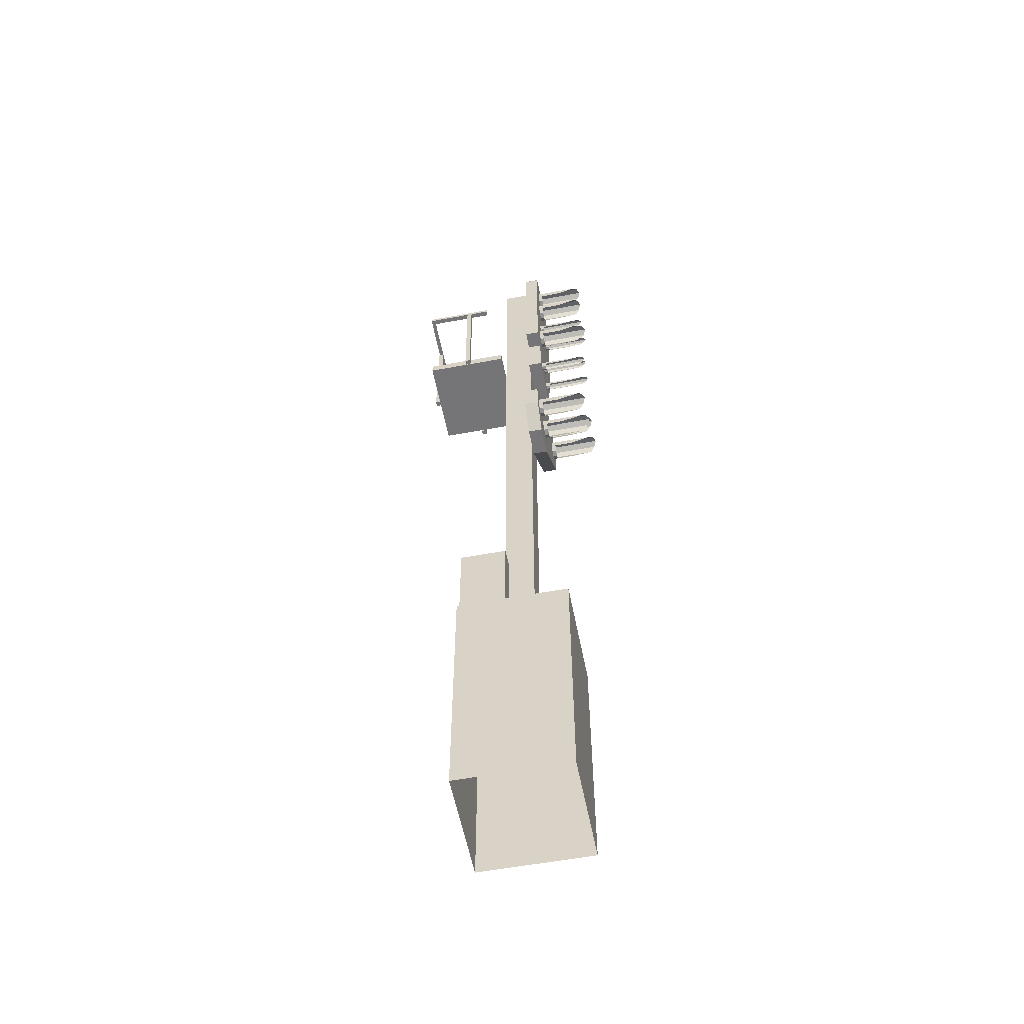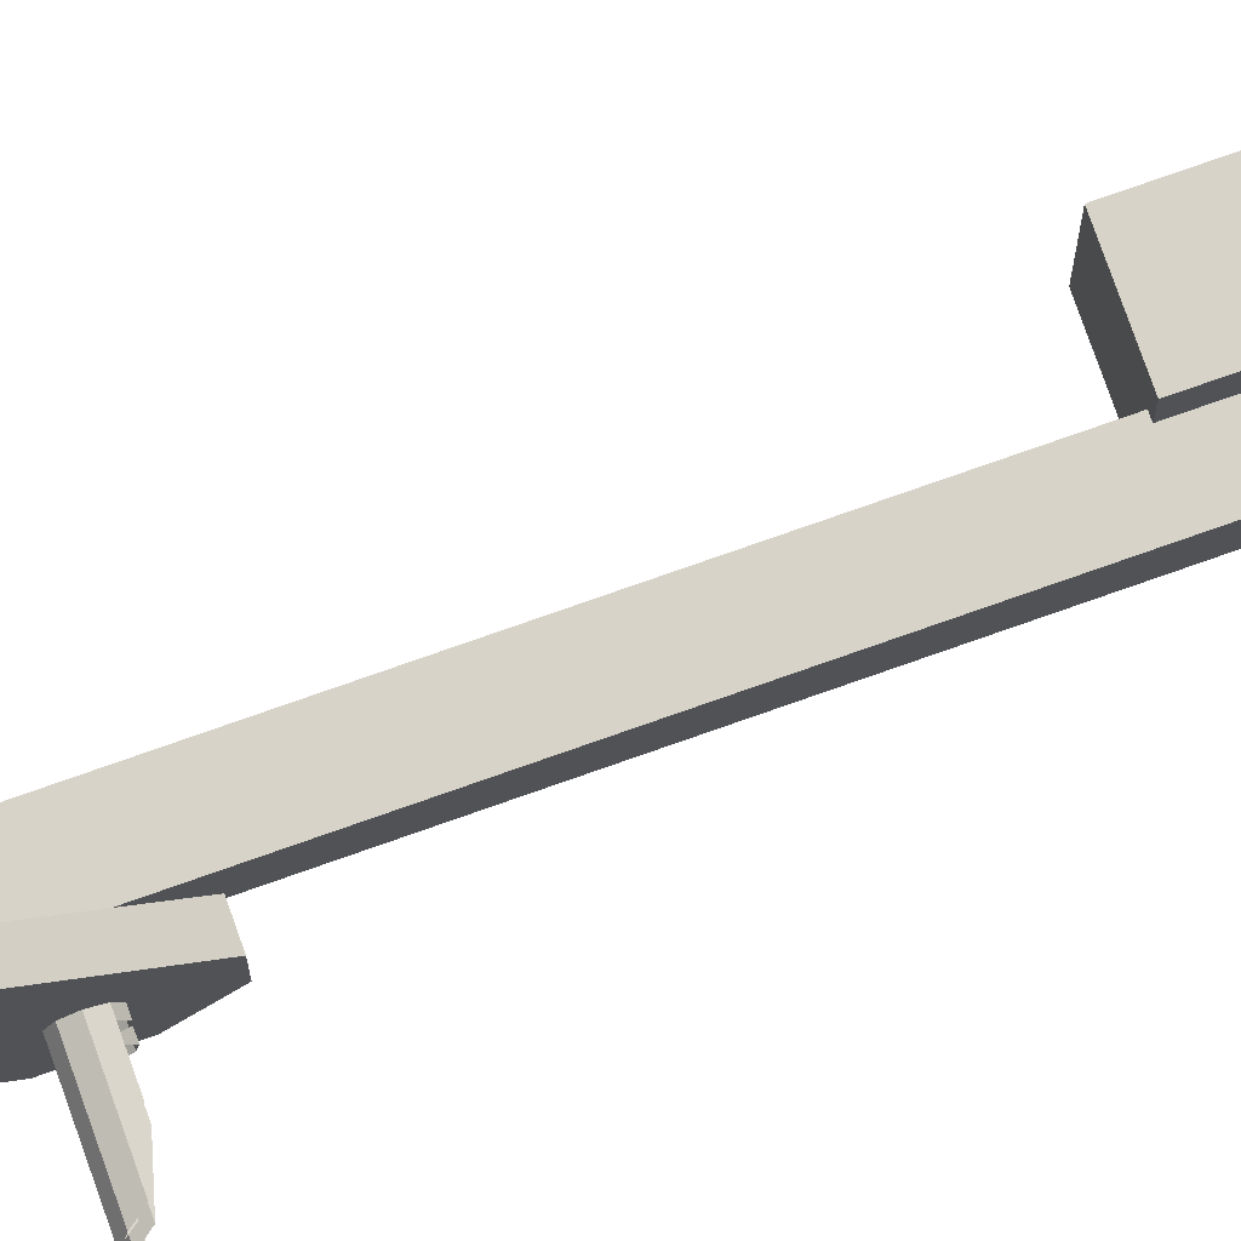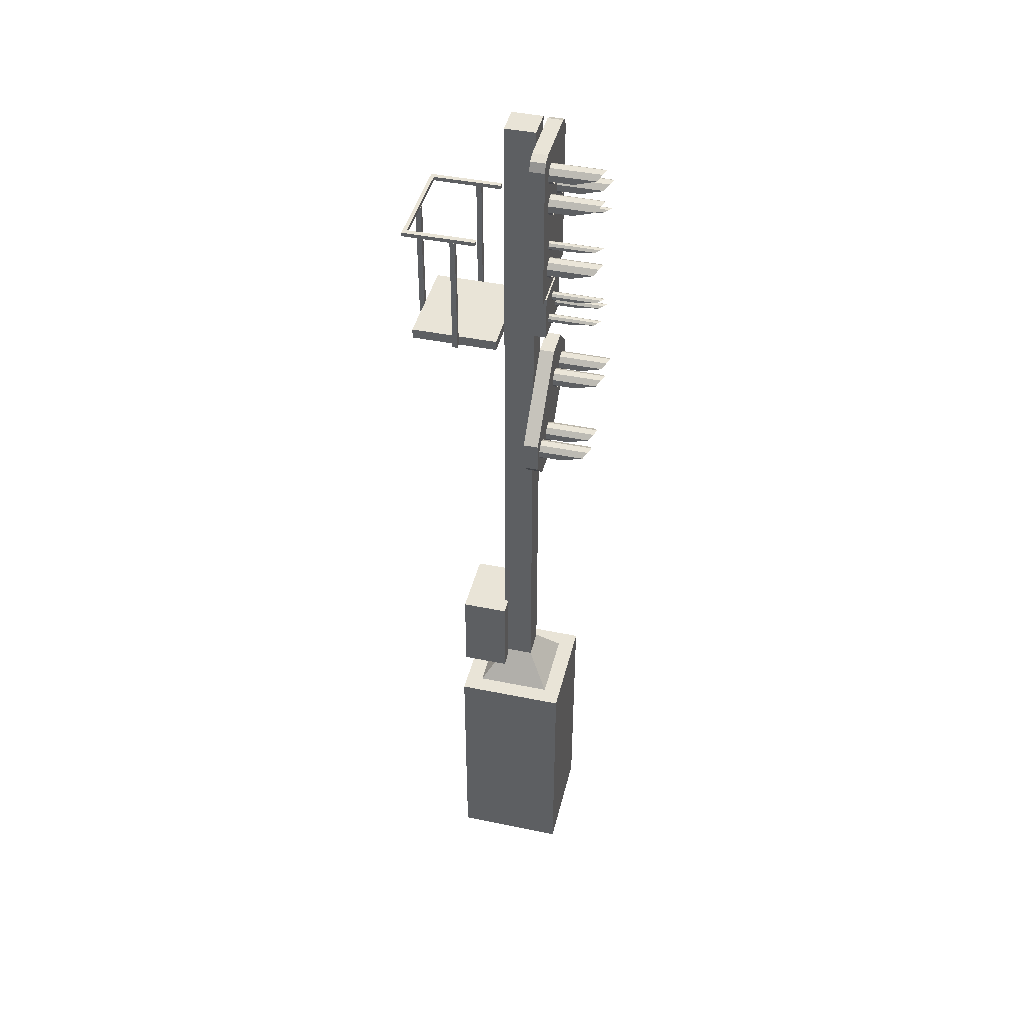
<metadata>
{"format":"obj","ext":"obj","renderer":"f3d","projection":"perspective","resolution":1024,"background":"white","views":[{"elev":-56.6,"azim":-169.0,"up":"+Y"},{"elev":76.8,"azim":-109.4,"up":"+Z"},{"elev":43.1,"azim":-166.3,"up":"+Y"}]}
</metadata>
<code>
o Signal_Cube.001
v 0.4299 -1.333 -0.01408
v 0.3276 0.143 0.08819
v 0.4299 -1.333 0.6345
v 0.3276 0.143 0.5322
v -0.2187 -1.333 -0.01408
v -0.1164 0.143 0.08819
v -0.2187 -1.333 0.6345
v -0.1164 0.143 0.5322
v 0.4299 0.143 -0.01408
v 0.4299 0.143 0.6345
v -0.2187 0.143 0.6345
v -0.2187 0.143 -0.01408
v 0.1939 0.3429 0.2219
v 0.1939 0.3429 0.3985
v 0.01728 0.3429 0.3985
v 0.01728 0.3429 0.2219
v 0.1939 4.421 0.2219
v 0.1939 4.421 0.3985
v 0.01728 4.421 0.3985
v 0.01728 4.421 0.2219
v 0.01337 3.434 0.04672
v 0.01337 3.434 0.5559
v -0.07272 3.434 0.04672
v -0.07272 3.434 0.5559
v 0.4476 0.2969 0.1211
v 0.4476 0.8192 0.1211
v 0.4476 0.2969 0.5212
v 0.4476 0.8192 0.5212
v 0.1741 0.2969 0.1211
v 0.1741 0.8192 0.1211
v 0.1741 0.2969 0.5212
v 0.1741 0.8192 0.5212
v -0.06781 4.01 0.2475
v -0.09779 4.01 0.2475
v -0.06781 3.973 0.2341
v -0.09779 3.973 0.2341
v -0.06781 3.953 0.2001
v -0.09779 3.953 0.2001
v -0.06781 3.96 0.1614
v -0.09779 3.96 0.1614
v -0.06781 3.99 0.1362
v -0.09779 3.99 0.1362
v -0.06781 4.03 0.1362
v -0.09779 4.03 0.1362
v -0.06781 4.06 0.1614
v -0.09779 4.06 0.1614
v -0.06781 4.066 0.2001
v -0.09779 4.066 0.2001
v -0.06781 4.047 0.2341
v -0.09779 4.047 0.2341
v -0.3361 4.01 0.2475
v -0.2103 3.973 0.2341
v -0.2103 3.99 0.1362
v -0.3361 4.03 0.1362
v -0.3615 4.06 0.1614
v -0.378 4.066 0.2001
v -0.3615 4.047 0.2341
v -0.06781 4.01 0.4675
v -0.09779 4.01 0.4675
v -0.06781 3.973 0.4541
v -0.09779 3.973 0.4541
v -0.06781 3.953 0.4201
v -0.09779 3.953 0.4201
v -0.06781 3.96 0.3814
v -0.09779 3.96 0.3814
v -0.06781 3.99 0.3562
v -0.09779 3.99 0.3562
v -0.06781 4.03 0.3562
v -0.09779 4.03 0.3562
v -0.06781 4.06 0.3814
v -0.09779 4.06 0.3814
v -0.06781 4.066 0.4201
v -0.09779 4.066 0.4201
v -0.06781 4.047 0.4541
v -0.09779 4.047 0.4541
v -0.3361 4.01 0.4675
v -0.2103 3.973 0.4541
v -0.2103 3.99 0.3562
v -0.3361 4.03 0.3562
v -0.3615 4.06 0.3814
v -0.378 4.066 0.4201
v -0.3615 4.047 0.4541
v -0.06781 4.206 0.2475
v -0.09779 4.206 0.2475
v -0.06781 4.169 0.2341
v -0.09779 4.169 0.2341
v -0.06781 4.149 0.2001
v -0.09779 4.149 0.2001
v -0.06781 4.156 0.1614
v -0.09779 4.156 0.1614
v -0.06781 4.186 0.1362
v -0.09779 4.186 0.1362
v -0.06781 4.225 0.1362
v -0.09779 4.225 0.1362
v -0.06781 4.255 0.1614
v -0.09779 4.255 0.1614
v -0.06781 4.262 0.2001
v -0.09779 4.262 0.2001
v -0.06781 4.243 0.2341
v -0.09779 4.243 0.2341
v -0.3361 4.206 0.2475
v -0.2103 4.169 0.2341
v -0.2103 4.186 0.1362
v -0.3361 4.225 0.1362
v -0.3615 4.255 0.1614
v -0.378 4.262 0.2001
v -0.3615 4.243 0.2341
v -0.3615 3.759 0.2086
v -0.378 3.768 0.1933
v -0.3615 3.765 0.1759
v -0.3361 3.751 0.1646
v -0.2103 3.734 0.1646
v -0.2103 3.726 0.2086
v -0.3361 3.743 0.2146
v -0.09779 3.759 0.2086
v -0.06781 3.759 0.2086
v -0.09779 3.768 0.1933
v -0.06781 3.768 0.1933
v -0.09779 3.765 0.1759
v -0.06781 3.765 0.1759
v -0.09779 3.751 0.1646
v -0.06781 3.751 0.1646
v -0.09779 3.734 0.1646
v -0.06781 3.734 0.1646
v -0.09779 3.72 0.1759
v -0.06781 3.72 0.1759
v -0.09779 3.717 0.1933
v -0.06781 3.717 0.1933
v -0.09779 3.726 0.2086
v -0.06781 3.726 0.2086
v -0.09779 3.743 0.2146
v -0.06781 3.743 0.2146
v -0.3615 3.882 0.4254
v -0.378 3.89 0.4101
v -0.3615 3.887 0.3927
v -0.3361 3.874 0.3814
v -0.2103 3.856 0.3814
v -0.2103 3.848 0.4254
v -0.3361 3.865 0.4315
v -0.09779 3.882 0.4254
v -0.06781 3.882 0.4254
v -0.09779 3.89 0.4101
v -0.06781 3.89 0.4101
v -0.09779 3.887 0.3927
v -0.06781 3.887 0.3927
v -0.09779 3.874 0.3814
v -0.06781 3.874 0.3814
v -0.09779 3.856 0.3814
v -0.06781 3.856 0.3814
v -0.09779 3.843 0.3927
v -0.06781 3.843 0.3927
v -0.09779 3.84 0.4101
v -0.06781 3.84 0.4101
v -0.09779 3.848 0.4254
v -0.06781 3.848 0.4254
v -0.09779 3.865 0.4315
v -0.06781 3.865 0.4315
v -0.06781 3.595 0.2475
v -0.09779 3.595 0.2475
v -0.06781 3.558 0.2341
v -0.09779 3.558 0.2341
v -0.06781 3.539 0.2001
v -0.09779 3.539 0.2001
v -0.06781 3.546 0.1614
v -0.09779 3.546 0.1614
v -0.06781 3.576 0.1362
v -0.09779 3.576 0.1362
v -0.06781 3.615 0.1362
v -0.09779 3.615 0.1362
v -0.06781 3.645 0.1614
v -0.09779 3.645 0.1614
v -0.06781 3.652 0.2001
v -0.09779 3.652 0.2001
v -0.06781 3.632 0.2341
v -0.09779 3.632 0.2341
v -0.3361 3.595 0.2475
v -0.2103 3.558 0.2341
v -0.2103 3.576 0.1362
v -0.3361 3.615 0.1362
v -0.3615 3.645 0.1614
v -0.378 3.652 0.2001
v -0.3615 3.632 0.2341
v 0.01337 4.288 0.04672
v 0.01337 4.359 0.1184
v 0.01337 4.338 0.06771
v 0.01337 4.359 0.4843
v 0.01337 4.288 0.5559
v 0.01337 4.338 0.5349
v -0.07272 4.359 0.1184
v -0.07272 4.288 0.04672
v -0.07272 4.338 0.06771
v -0.07272 4.288 0.5559
v -0.07272 4.359 0.4843
v -0.07272 4.338 0.5349
v 0.01337 3.138 0.1395
v 0.01337 3.138 0.4632
v -0.07272 3.138 0.1395
v -0.07272 3.138 0.4632
v 0.01337 3.404 0.1395
v -0.09779 3.337 0.3208
v -0.3361 3.32 0.3268
v -0.2103 3.304 0.3208
v 0.01337 3.404 0.4632
v -0.2103 3.311 0.2767
v -0.3361 3.329 0.2767
v -0.07272 3.404 0.1395
v -0.3615 3.343 0.2881
v -0.07272 3.404 0.4632
v -0.378 3.346 0.3055
v -0.3615 3.337 0.3208
v -0.06781 3.337 0.3208
v -0.09779 3.346 0.3055
v -0.06781 3.346 0.3055
v -0.09779 3.343 0.2881
v -0.06781 3.343 0.2881
v -0.09779 3.329 0.2767
v -0.06781 3.329 0.2767
v -0.09779 3.311 0.2767
v -0.06781 3.311 0.2767
v -0.09779 3.298 0.2881
v -0.06781 3.298 0.2881
v -0.09779 3.295 0.3055
v -0.06781 3.295 0.3055
v -0.09779 3.304 0.3208
v -0.06781 3.304 0.3208
v -0.09779 3.32 0.3268
v -0.06781 3.32 0.3268
v -0.09779 3.239 0.2374
v -0.3361 3.223 0.2434
v -0.2103 3.206 0.2374
v -0.2103 3.214 0.1933
v -0.3361 3.232 0.1933
v -0.3615 3.245 0.2047
v -0.378 3.248 0.2221
v -0.3615 3.239 0.2374
v -0.06781 3.239 0.2374
v -0.09779 3.248 0.2221
v -0.06781 3.248 0.2221
v -0.09779 3.245 0.2047
v -0.06781 3.245 0.2047
v -0.09779 3.232 0.1933
v -0.06781 3.232 0.1933
v -0.09779 3.214 0.1933
v -0.06781 3.214 0.1933
v -0.09779 3.201 0.2047
v -0.06781 3.201 0.2047
v -0.09779 3.197 0.2221
v -0.06781 3.197 0.2221
v -0.09779 3.206 0.2374
v -0.06781 3.206 0.2374
v -0.09779 3.223 0.2434
v -0.06781 3.223 0.2434
v -0.09779 3.239 0.4042
v -0.3361 3.223 0.4102
v -0.2103 3.206 0.4042
v -0.2103 3.214 0.3601
v -0.3361 3.232 0.3601
v -0.3615 3.245 0.3715
v -0.378 3.248 0.3889
v -0.3615 3.239 0.4042
v -0.06781 3.239 0.4042
v -0.09779 3.248 0.3889
v -0.06781 3.248 0.3889
v -0.09779 3.245 0.3715
v -0.06781 3.245 0.3715
v -0.09779 3.232 0.3601
v -0.06781 3.232 0.3601
v -0.09779 3.214 0.3601
v -0.06781 3.214 0.3601
v -0.09779 3.201 0.3715
v -0.06781 3.201 0.3715
v -0.09779 3.197 0.3889
v -0.06781 3.197 0.3889
v -0.09779 3.206 0.4042
v -0.06781 3.206 0.4042
v -0.09779 3.223 0.4102
v -0.06781 3.223 0.4102
v 0.01728 3.086 0.2219
v 0.1939 3.086 0.2219
v 0.1939 3.086 0.3985
v 0.01728 3.086 0.3985
v 0.01728 3.144 0.2219
v 0.1939 3.144 0.3985
v 0.1939 3.144 0.2219
v 0.01728 3.144 0.3985
v 0.6934 3.144 0.2219
v 0.6934 3.086 0.2219
v 0.6934 3.086 0.3985
v 0.6934 3.144 0.3985
v 0.1939 3.086 0.5763
v 0.1939 3.144 0.5763
v 0.6934 3.086 0.5763
v 0.6934 3.144 0.5763
v 0.1939 3.144 0.02442
v 0.1939 3.086 0.02442
v 0.6934 3.144 0.02442
v 0.6934 3.086 0.02442
v 0.7237 3.085 0.2848
v 0.7237 3.804 0.2848
v 0.7237 3.804 0.3149
v 0.7237 3.085 0.3149
v 0.6936 3.804 0.3149
v 0.6936 3.085 0.3149
v 0.6936 3.804 0.2848
v 0.6936 3.085 0.2848
v 0.7201 3.804 0.5801
v 0.7201 3.804 0.02416
v 0.7201 3.827 0.02416
v 0.7201 3.827 0.5801
v 0.6977 3.827 0.02416
v 0.6977 3.827 0.5801
v 0.6977 3.804 0.02416
v 0.6977 3.804 0.5801
v 0.7201 3.827 -0.006118
v 0.6977 3.827 -0.006118
v 0.6977 3.804 -0.006118
v 0.7201 3.804 -0.006118
v 0.7201 3.827 0.609
v 0.6977 3.827 0.609
v 0.6977 3.804 0.609
v 0.7201 3.804 0.609
v 0.3013 3.827 0.02416
v 0.3013 3.804 0.02416
v 0.3013 3.827 0.5801
v 0.3013 3.804 0.5801
v 0.3013 3.827 -0.006118
v 0.3013 3.804 -0.006118
v 0.3013 3.827 0.609
v 0.3013 3.804 0.609
v 0.4462 3.085 0.5806
v 0.4462 3.804 0.5806
v 0.4462 3.804 0.6107
v 0.4462 3.085 0.6107
v 0.4161 3.804 0.6107
v 0.4161 3.085 0.6107
v 0.4161 3.804 0.5806
v 0.4161 3.085 0.5806
v 0.4462 3.085 -0.007543
v 0.4462 3.804 -0.007543
v 0.4462 3.804 0.02258
v 0.4462 3.085 0.02258
v 0.4161 3.804 0.02258
v 0.4161 3.085 0.02258
v 0.4161 3.804 -0.007543
v 0.4161 3.085 -0.007543
v 0.01337 2.139 0.2726
v 0.01337 2.139 0.09683
v 0.01337 2.724 0.6815
v 0.01337 2.548 0.6815
v -0.07272 2.139 0.09683
v -0.07272 2.139 0.2726
v -0.07272 2.548 0.6815
v -0.07272 2.724 0.6815
v 0.01337 2.274 -0.0383
v 0.01337 2.45 -0.0383
v 0.01337 2.859 0.3705
v 0.01337 2.859 0.5463
v -0.07272 2.45 -0.0383
v -0.07272 2.274 -0.0383
v -0.07272 2.859 0.5463
v -0.07272 2.859 0.3705
v -0.06781 2.36 0.117
v -0.09779 2.36 0.117
v -0.06781 2.323 0.1035
v -0.09779 2.323 0.1035
v -0.06781 2.303 0.06953
v -0.09779 2.303 0.06953
v -0.06781 2.31 0.03087
v -0.09779 2.31 0.03087
v -0.06781 2.34 0.005635
v -0.09779 2.34 0.005635
v -0.06781 2.379 0.005635
v -0.09779 2.379 0.005635
v -0.06781 2.409 0.03087
v -0.09779 2.409 0.03087
v -0.06781 2.416 0.06953
v -0.09779 2.416 0.06953
v -0.06781 2.397 0.1035
v -0.09779 2.397 0.1035
v -0.3361 2.36 0.117
v -0.2103 2.323 0.1035
v -0.2103 2.34 0.005635
v -0.3361 2.379 0.005635
v -0.3615 2.409 0.03087
v -0.378 2.416 0.06953
v -0.3615 2.397 0.1035
v -0.06781 2.36 0.288
v -0.09779 2.36 0.288
v -0.06781 2.323 0.2746
v -0.09779 2.323 0.2746
v -0.06781 2.303 0.2406
v -0.09779 2.303 0.2406
v -0.06781 2.31 0.2019
v -0.09779 2.31 0.2019
v -0.06781 2.34 0.1767
v -0.09779 2.34 0.1767
v -0.06781 2.379 0.1767
v -0.09779 2.379 0.1767
v -0.06781 2.409 0.2019
v -0.09779 2.409 0.2019
v -0.06781 2.416 0.2406
v -0.09779 2.416 0.2406
v -0.06781 2.397 0.2746
v -0.09779 2.397 0.2746
v -0.3361 2.36 0.288
v -0.2103 2.323 0.2746
v -0.2103 2.34 0.1767
v -0.3361 2.379 0.1767
v -0.3615 2.409 0.2019
v -0.378 2.416 0.2406
v -0.3615 2.397 0.2746
v -0.06781 2.639 0.4658
v -0.09779 2.639 0.4658
v -0.06781 2.602 0.4524
v -0.09779 2.602 0.4524
v -0.06781 2.582 0.4184
v -0.09779 2.582 0.4184
v -0.06781 2.589 0.3797
v -0.09779 2.589 0.3797
v -0.06781 2.619 0.3545
v -0.09779 2.619 0.3545
v -0.06781 2.658 0.3545
v -0.09779 2.658 0.3545
v -0.06781 2.688 0.3797
v -0.09779 2.688 0.3797
v -0.06781 2.695 0.4184
v -0.09779 2.695 0.4184
v -0.06781 2.676 0.4524
v -0.09779 2.676 0.4524
v -0.3361 2.639 0.4658
v -0.2103 2.602 0.4524
v -0.2103 2.619 0.3545
v -0.3361 2.658 0.3545
v -0.3615 2.688 0.3797
v -0.378 2.695 0.4184
v -0.3615 2.676 0.4524
v -0.06781 2.639 0.6368
v -0.09779 2.639 0.6368
v -0.06781 2.602 0.6234
v -0.09779 2.602 0.6234
v -0.06781 2.582 0.5894
v -0.09779 2.582 0.5894
v -0.06781 2.589 0.5508
v -0.09779 2.589 0.5508
v -0.06781 2.619 0.5255
v -0.09779 2.619 0.5255
v -0.06781 2.658 0.5255
v -0.09779 2.658 0.5255
v -0.06781 2.688 0.5508
v -0.09779 2.688 0.5508
v -0.06781 2.695 0.5894
v -0.09779 2.695 0.5894
v -0.06781 2.676 0.6234
v -0.09779 2.676 0.6234
v -0.3361 2.639 0.6368
v -0.2103 2.602 0.6234
v -0.2103 2.619 0.5255
v -0.3361 2.658 0.5255
v -0.3615 2.688 0.5508
v -0.378 2.695 0.5894
v -0.3615 2.676 0.6234
f 1 9 10 3
f 3 10 11 7
f 7 11 12 5
f 5 12 9 1
f 6 8 15 16
f 2 4 10 9
f 4 8 11 10
f 8 6 12 11
f 6 2 9 12
f 284 282 20 17
f 4 2 13 14
f 2 6 16 13
f 8 4 14 15
f 285 283 18 19
f 282 285 19 20
f 283 284 17 18
f 17 20 19 18
f 193 186 184 189
f 24 192 194 193 189 191 190 23
f 21 183 185 184 186 188 187 22
f 22 24 23 21
f 22 187 192 24
f 25 26 28 27
f 27 28 32 31
f 31 32 30 29
f 29 30 26 25
f 27 31 29 25
f 32 28 26 30
f 33 34 36 35
f 35 36 38 37
f 37 38 40 39
f 39 40 42 41
f 41 42 44 43
f 43 44 46 45
f 45 46 48 47
f 47 48 50 49
f 49 50 34 33
f 33 35 37 39 41 43 45 47 49
f 42 53 54 44
f 50 48 56 57
f 34 51 52 36
f 44 54 55 46
f 34 50 57 51
f 46 55 56 48
f 58 59 61 60
f 60 61 63 62
f 62 63 65 64
f 64 65 67 66
f 66 67 69 68
f 68 69 71 70
f 70 71 73 72
f 72 73 75 74
f 74 75 59 58
f 58 60 62 64 66 68 70 72 74
f 67 78 79 69
f 75 73 81 82
f 59 76 77 61
f 69 79 80 71
f 59 75 82 76
f 71 80 81 73
f 83 84 86 85
f 85 86 88 87
f 87 88 90 89
f 89 90 92 91
f 91 92 94 93
f 93 94 96 95
f 95 96 98 97
f 97 98 100 99
f 99 100 84 83
f 83 85 87 89 91 93 95 97 99
f 92 103 104 94
f 100 98 106 107
f 84 101 102 86
f 94 104 105 96
f 84 100 107 101
f 96 105 106 98
f 119 110 109 117
f 131 115 108 114
f 121 111 110 119
f 131 114 113 129
f 115 117 109 108
f 123 112 111 121
f 132 130 128 126 124 122 120 118 116
f 116 115 131 132
f 118 117 115 116
f 120 119 117 118
f 122 121 119 120
f 124 123 121 122
f 126 125 123 124
f 128 127 125 126
f 130 129 127 128
f 132 131 129 130
f 144 135 134 142
f 156 140 133 139
f 146 136 135 144
f 156 139 138 154
f 140 142 134 133
f 148 137 136 146
f 157 155 153 151 149 147 145 143 141
f 141 140 156 157
f 143 142 140 141
f 145 144 142 143
f 147 146 144 145
f 149 148 146 147
f 151 150 148 149
f 153 152 150 151
f 155 154 152 153
f 157 156 154 155
f 158 159 161 160
f 160 161 163 162
f 162 163 165 164
f 164 165 167 166
f 166 167 169 168
f 168 169 171 170
f 170 171 173 172
f 172 173 175 174
f 174 175 159 158
f 158 160 162 164 166 168 170 172 174
f 167 178 179 169
f 175 173 181 182
f 159 176 177 161
f 169 179 180 171
f 159 175 182 176
f 171 180 181 173
f 186 193 194 188
f 188 194 192 187
f 189 184 185 191
f 191 185 183 190
f 23 190 183 21
f 198 208 206 197
f 226 200 210 201
f 196 198 197 195
f 196 203 208 198
f 199 203 196 195
f 206 208 203 199
f 226 201 202 224
f 214 207 209 212
f 197 206 199 195
f 216 205 207 214
f 200 212 209 210
f 218 204 205 216
f 227 225 223 221 219 217 215 213 211
f 211 200 226 227
f 213 212 200 211
f 215 214 212 213
f 217 216 214 215
f 219 218 216 217
f 221 220 218 219
f 223 222 220 221
f 225 224 222 223
f 227 226 224 225
f 251 228 235 229
f 251 229 230 249
f 239 233 234 237
f 241 232 233 239
f 228 237 234 235
f 243 231 232 241
f 252 250 248 246 244 242 240 238 236
f 236 228 251 252
f 238 237 228 236
f 240 239 237 238
f 242 241 239 240
f 244 243 241 242
f 246 245 243 244
f 248 247 245 246
f 250 249 247 248
f 252 251 249 250
f 276 253 260 254
f 276 254 255 274
f 264 258 259 262
f 266 257 258 264
f 253 262 259 260
f 268 256 257 266
f 277 275 273 271 269 267 265 263 261
f 261 253 276 277
f 263 262 253 261
f 265 264 262 263
f 267 266 264 265
f 269 268 266 267
f 271 270 268 269
f 273 272 270 271
f 275 274 272 273
f 277 276 274 275
f 14 13 279 280
f 16 15 281 278
f 15 14 280 281
f 13 16 278 279
f 279 284 294 295
f 278 281 285 282
f 281 280 283 285
f 279 278 282 284
f 288 287 286 289
f 284 283 289 286
f 280 279 287 288
f 280 288 292 290
f 291 290 292 293
f 289 283 291 293
f 283 280 290 291
f 288 289 293 292
f 295 294 296 297
f 287 279 295 297
f 284 286 296 294
f 286 287 297 296
f 358 361 356 355
f 350 359 354 347
f 352 353 360 361 358 359 350 351
f 349 352 351 346
f 348 357 360 353
f 352 349 348 353
f 346 351 350 347
f 360 357 356 361
f 354 359 358 355
f 354 355 356 357 348 349 346 347
f 362 363 365 364
f 364 365 367 366
f 366 367 369 368
f 368 369 371 370
f 370 371 373 372
f 372 373 375 374
f 374 375 377 376
f 376 377 379 378
f 378 379 363 362
f 362 364 366 368 370 372 374 376 378
f 371 382 383 373
f 379 377 385 386
f 363 380 381 365
f 373 383 384 375
f 363 379 386 380
f 375 384 385 377
f 387 388 390 389
f 389 390 392 391
f 391 392 394 393
f 393 394 396 395
f 395 396 398 397
f 397 398 400 399
f 399 400 402 401
f 401 402 404 403
f 403 404 388 387
f 387 389 391 393 395 397 399 401 403
f 396 407 408 398
f 404 402 410 411
f 388 405 406 390
f 398 408 409 400
f 388 404 411 405
f 400 409 410 402
f 412 413 415 414
f 414 415 417 416
f 416 417 419 418
f 418 419 421 420
f 420 421 423 422
f 422 423 425 424
f 424 425 427 426
f 426 427 429 428
f 428 429 413 412
f 412 414 416 418 420 422 424 426 428
f 421 432 433 423
f 429 427 435 436
f 413 430 431 415
f 423 433 434 425
f 413 429 436 430
f 425 434 435 427
f 437 438 440 439
f 439 440 442 441
f 441 442 444 443
f 443 444 446 445
f 445 446 448 447
f 447 448 450 449
f 449 450 452 451
f 451 452 454 453
f 453 454 438 437
f 437 439 441 443 445 447 449 451 453
f 446 457 458 448
f 454 452 460 461
f 438 455 456 440
f 448 458 459 450
f 438 454 461 455
f 450 459 460 452
f 298 299 300 301
f 301 300 302 303
f 303 302 304 305
f 305 304 299 298
f 301 303 305 298
f 302 300 299 304
f 306 307 308 309
f 309 308 310 311
f 311 310 312 313
f 313 312 307 306
f 309 311 319 318
f 307 312 316 317
f 315 314 317 316
f 310 308 314 315
f 308 307 317 314
f 315 316 327 326
f 318 319 320 321
f 313 306 321 320
f 319 311 324 328
f 306 309 318 321
f 323 322 326 327
f 324 325 329 328
f 313 320 329 325
f 311 313 325 324
f 316 312 323 327
f 320 319 328 329
f 310 315 326 322
f 312 310 322 323
f 330 331 332 333
f 333 332 334 335
f 335 334 336 337
f 337 336 331 330
f 333 335 337 330
f 334 332 331 336
f 338 339 340 341
f 341 340 342 343
f 343 342 344 345
f 345 344 339 338
f 341 343 345 338
f 342 340 339 344

</code>
